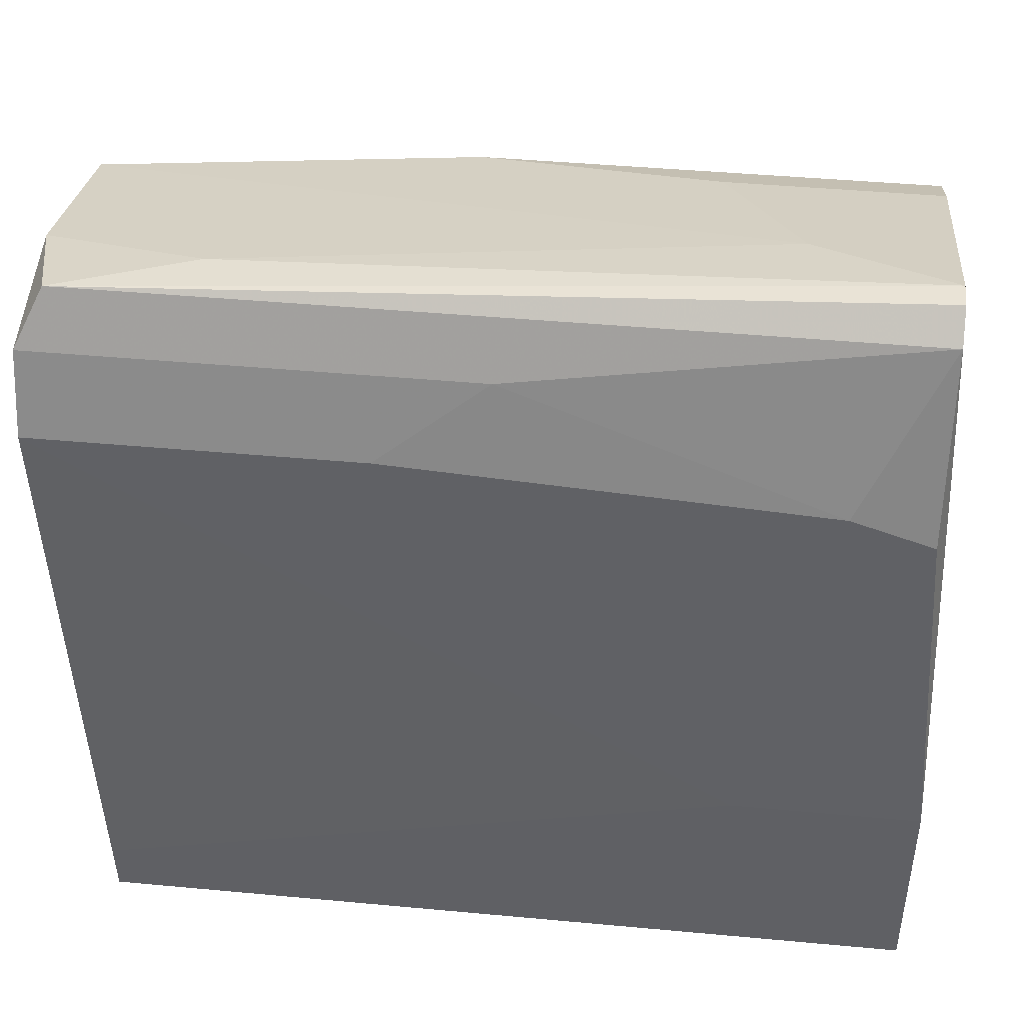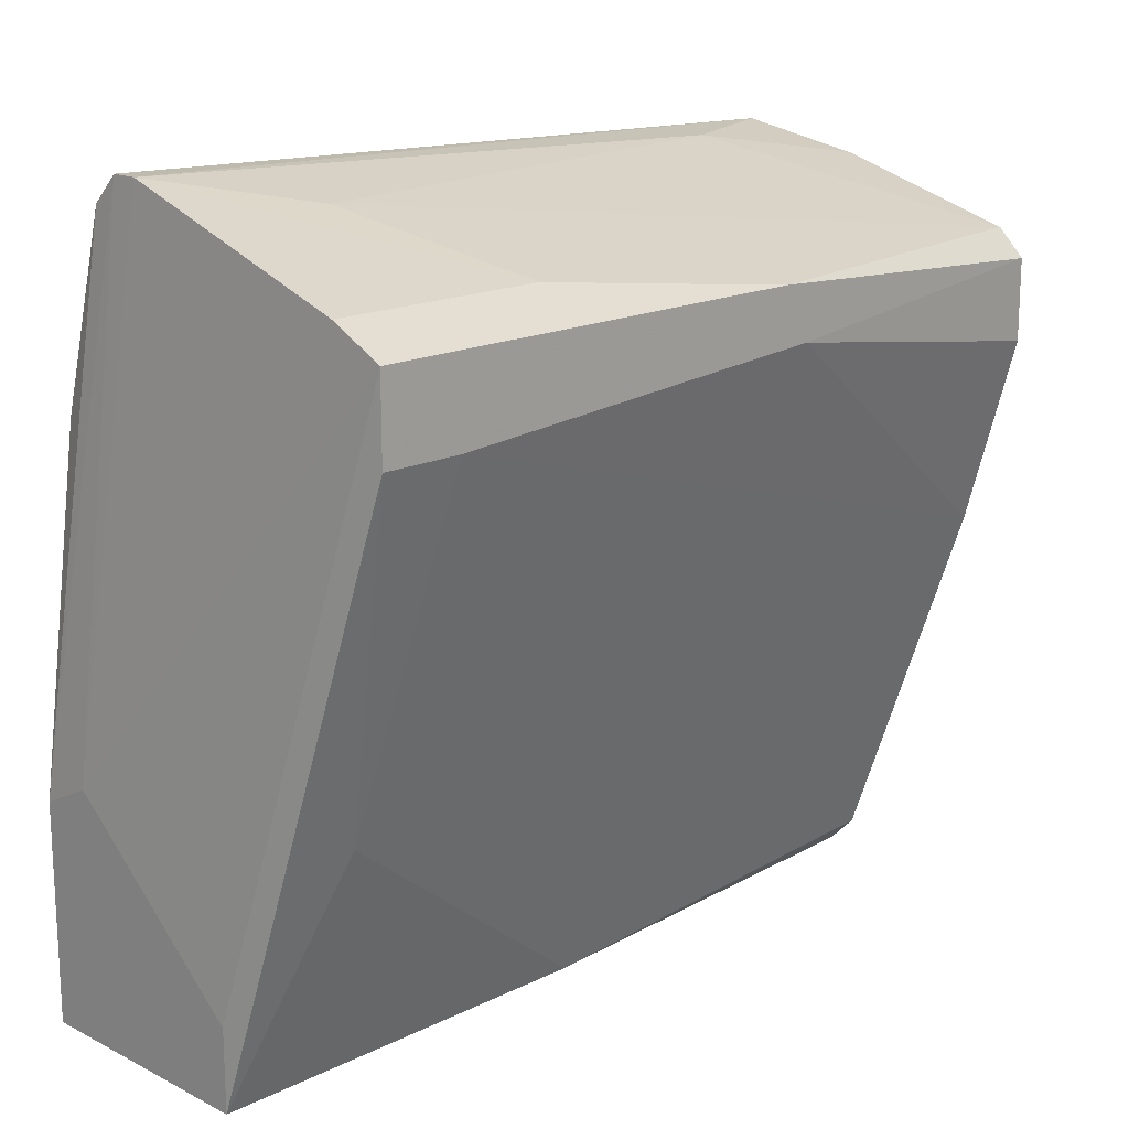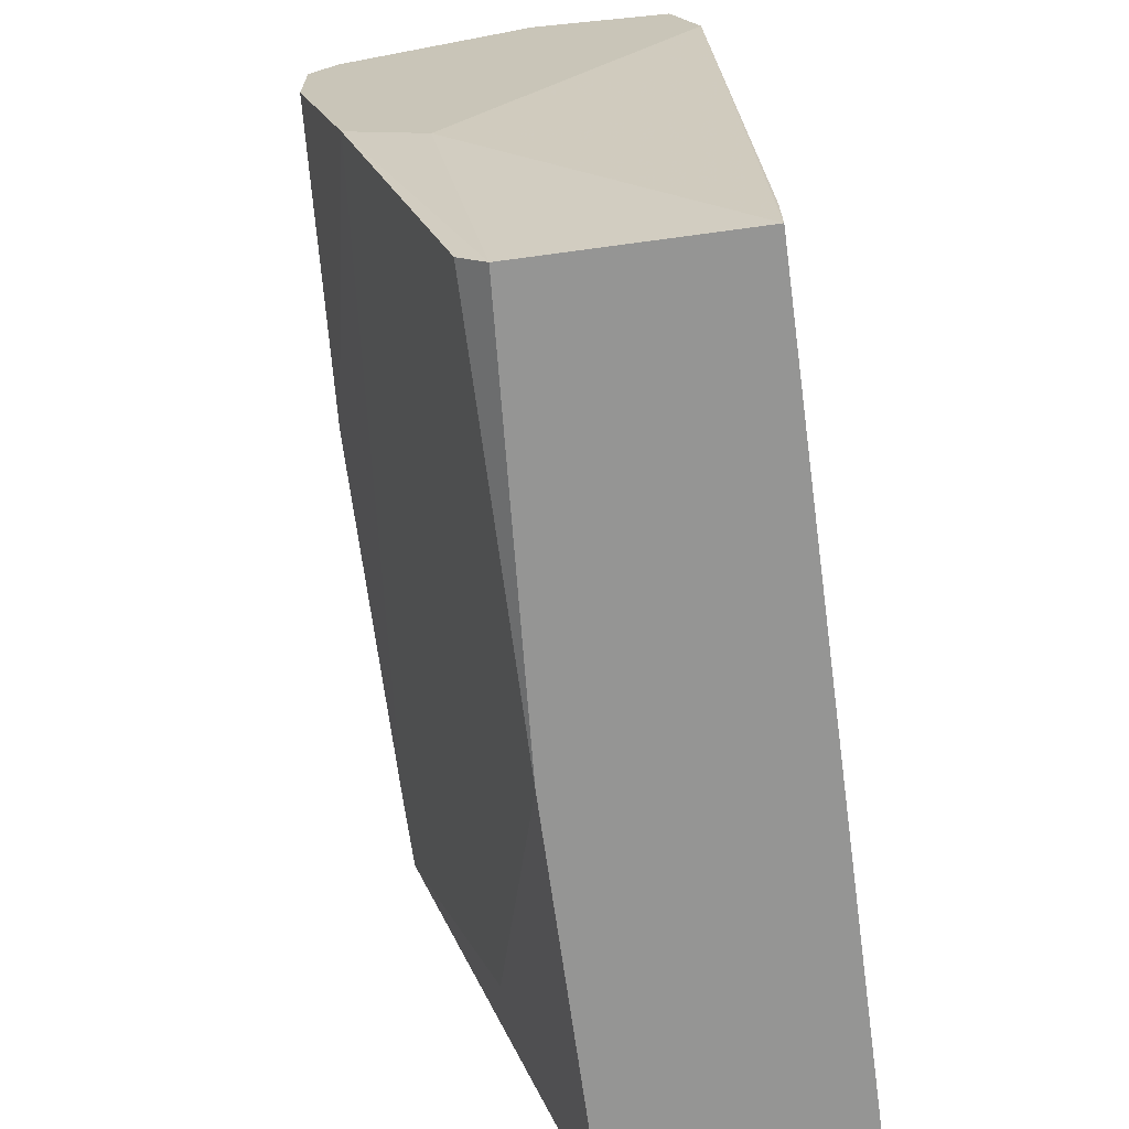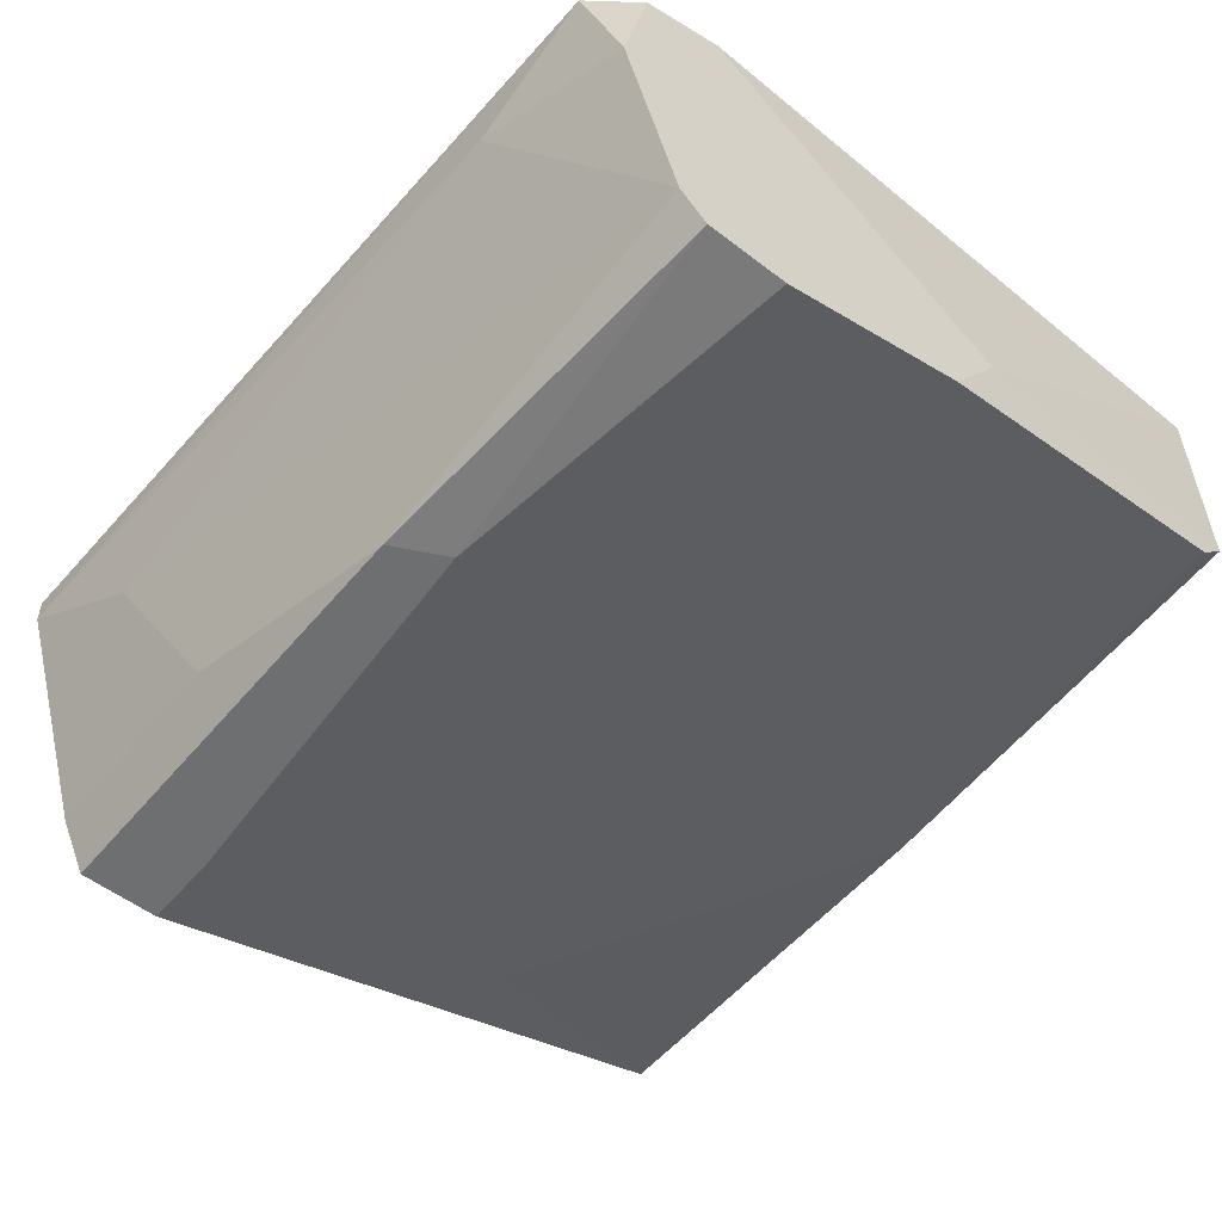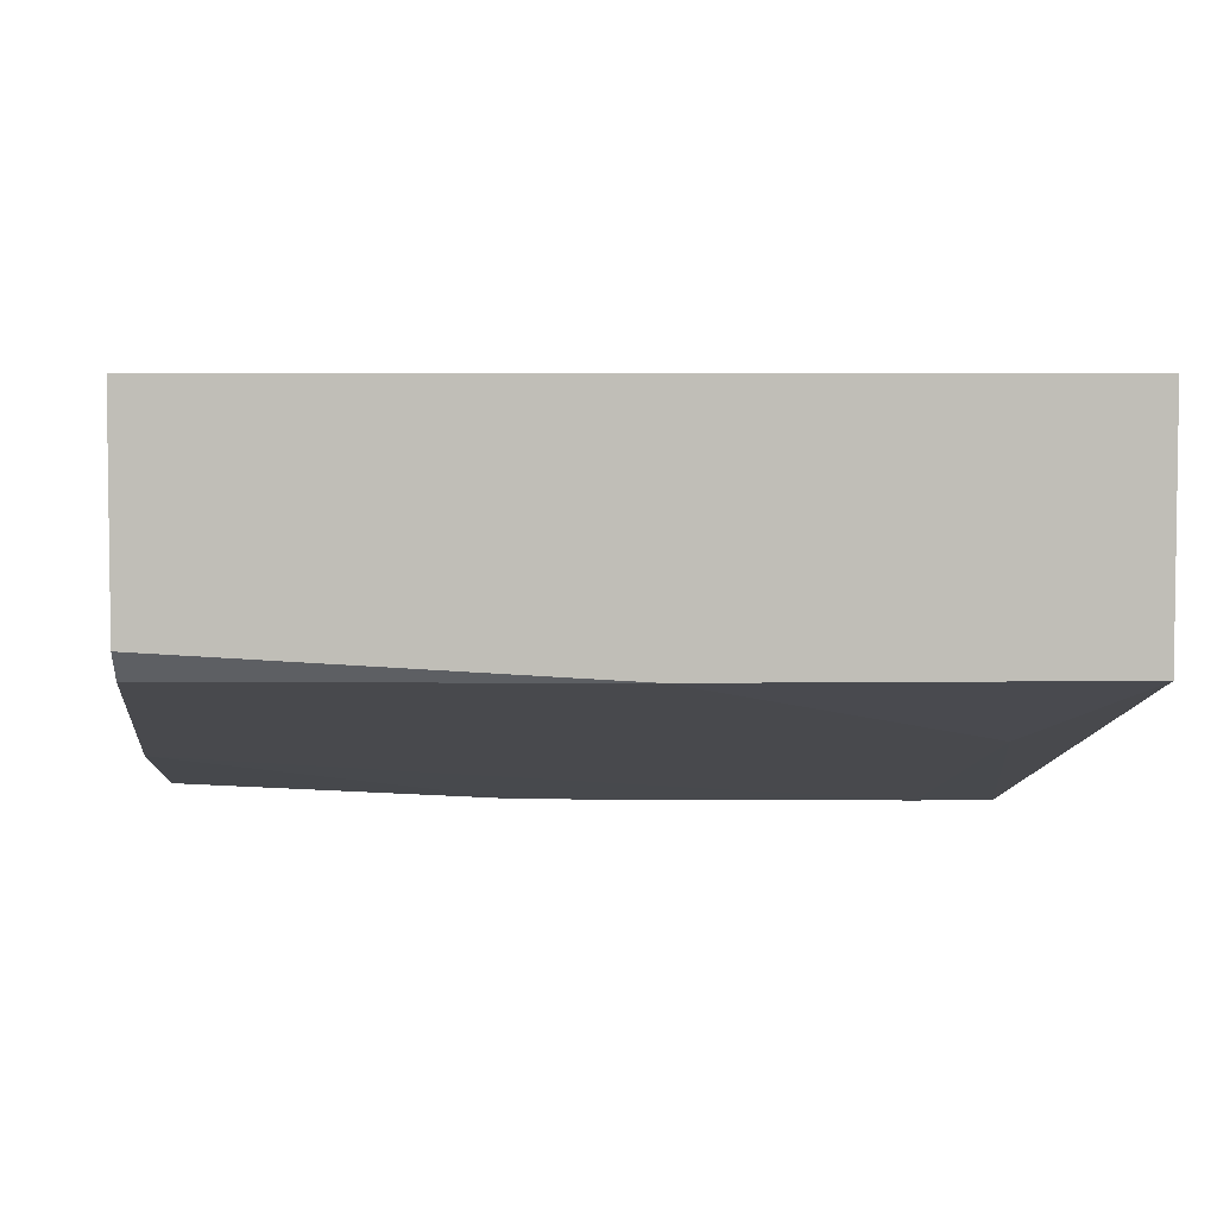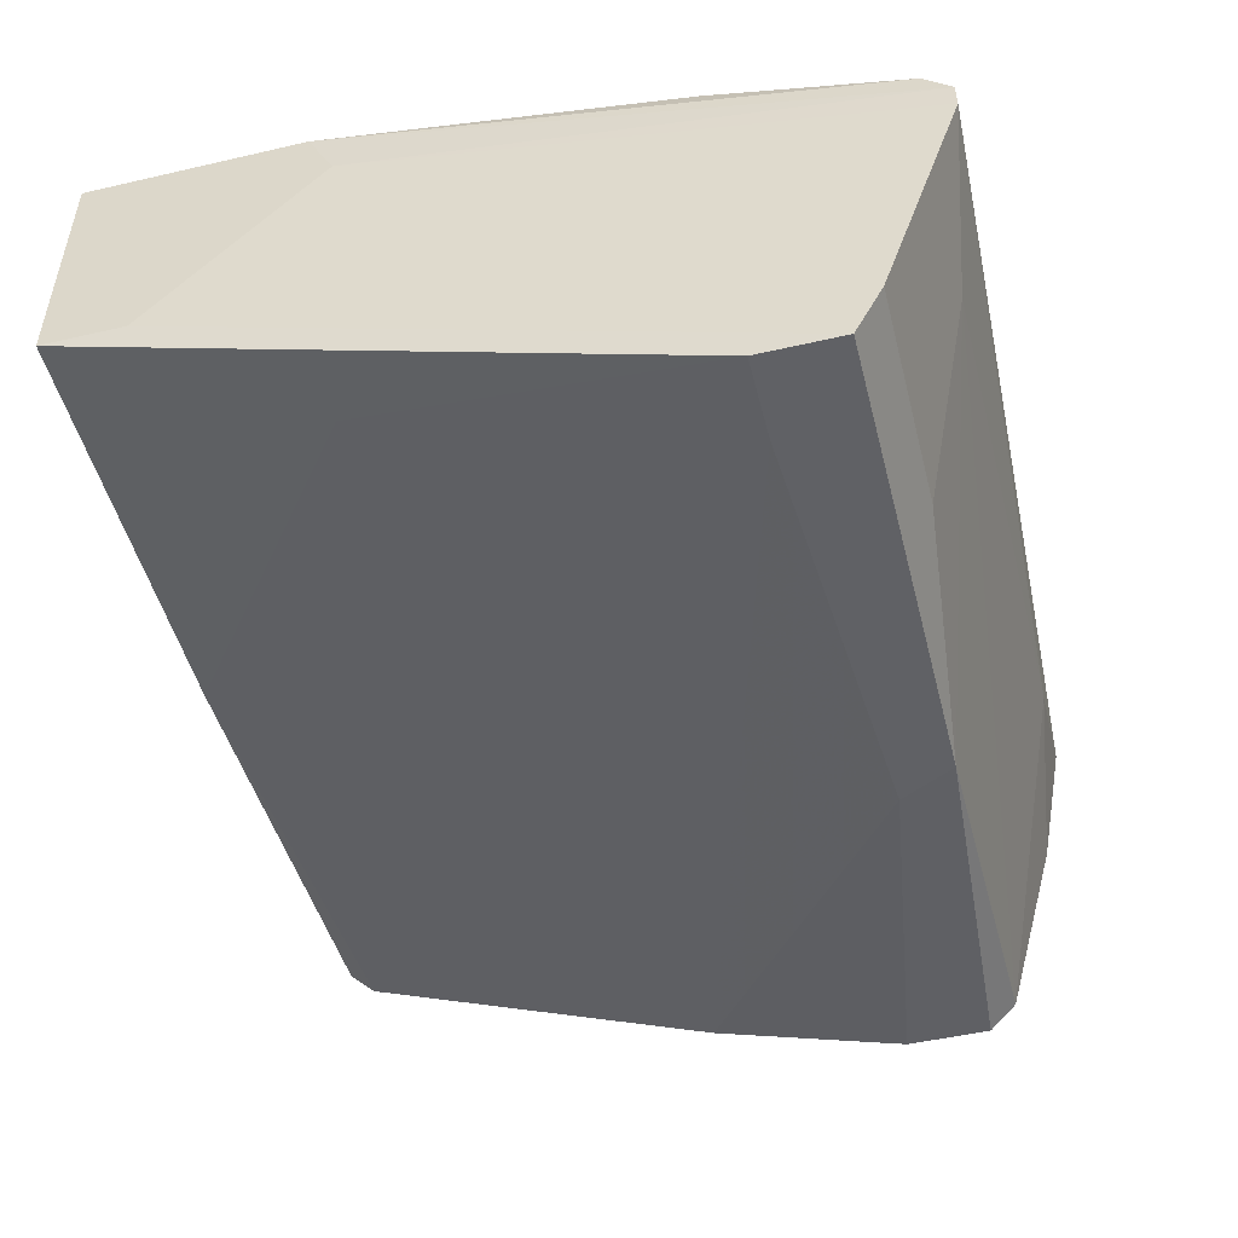
<metadata>
{"format":"obj","ext":"obj","renderer":"f3d","projection":"perspective","resolution":1024,"background":"white","views":[{"elev":43.8,"azim":6.2,"up":"+Y"},{"elev":16.7,"azim":135.2,"up":"+Y"},{"elev":-67.4,"azim":-82.2,"up":"+Y"},{"elev":-54.5,"azim":-129.1,"up":"+Z"},{"elev":4.7,"azim":-2.5,"up":"+Z"},{"elev":-49.6,"azim":104.3,"up":"+Z"}]}
</metadata>
<code>
v -0.00064 -0.008513 -0.04608
v 0.006518 -0.001353 -0.03803
v 0.0101 -0.000459 -0.04876
v -0.01048 0.01654 -0.0425
v -0.004213 0.01207 -0.05234
v 0.007412 0.01654 -0.04519
v 0.004727 0.01475 -0.05055
v -0.003319 0.01385 -0.05234
v -0.01495 0.01654 -0.04071
v -0.01495 -0.008513 -0.03803
v -0.01495 -0.008513 -0.04519
v -0.01495 -0.007617 -0.04608
v -0.01495 -0.006723 -0.03803
v -0.01585 0.01564 -0.04429
v -0.01585 0.01207 -0.03893
v -0.01585 0.01296 -0.05145
v -0.01585 0.002226 -0.04697
v -0.01585 0.01027 -0.05145
v -0.01585 0.01385 -0.05055
v -0.01585 0.01475 -0.03982
v -0.01585 0.004014 -0.04966
v -0.001534 0.01475 -0.03982
v -0.00511 0.01207 -0.03893
v 0.009203 0.01117 -0.05234
v 0.009203 0.01117 -0.03893
v 0.01189 0.01654 -0.04071
v 0.01189 0.01743 -0.0425
v 0.01189 0.01743 -0.04161
v 0.01189 0.01027 -0.03893
v 0.01189 0.01117 -0.05234
v 0.01189 0.01385 -0.05234
v 0.01189 0.01475 -0.05055
v 0.01278 -0.005829 -0.04608
v 0.01278 -0.001353 -0.03803
v 0.01278 -0.008513 -0.03803
v 0.01278 -0.008513 -0.04608
v 0.01278 -0.000459 -0.03982
f 37 36 33
f 35 11 36
f 11 35 10
f 18 15 19
f 28 27 9
f 36 30 31
f 35 36 34
f 10 35 34
f 31 30 8
f 28 9 26
f 34 28 26
f 29 34 26
f 15 18 21
f 12 11 21
f 12 21 1
f 36 11 1
f 11 12 1
f 9 27 4
f 34 29 25
f 29 26 25
f 8 30 5
f 21 18 5
f 19 15 20
f 26 9 20
f 10 15 17
f 11 10 17
f 15 21 17
f 21 11 17
f 15 10 13
f 10 34 13
f 31 8 7
f 30 36 3
f 36 1 3
f 15 34 23
f 34 25 23
f 20 15 23
f 27 28 37
f 28 34 37
f 34 36 37
f 18 19 16
f 19 8 16
f 5 18 16
f 8 5 16
f 34 15 2
f 15 13 2
f 13 34 2
f 8 19 6
f 4 27 6
f 19 4 6
f 27 7 6
f 7 8 6
f 7 27 32
f 31 7 32
f 27 37 32
f 37 31 32
f 1 21 24
f 5 30 24
f 21 5 24
f 30 3 24
f 3 1 24
f 9 4 14
f 4 19 14
f 19 20 14
f 20 9 14
f 25 26 22
f 26 20 22
f 23 25 22
f 20 23 22
f 36 31 33
f 31 37 33

</code>
